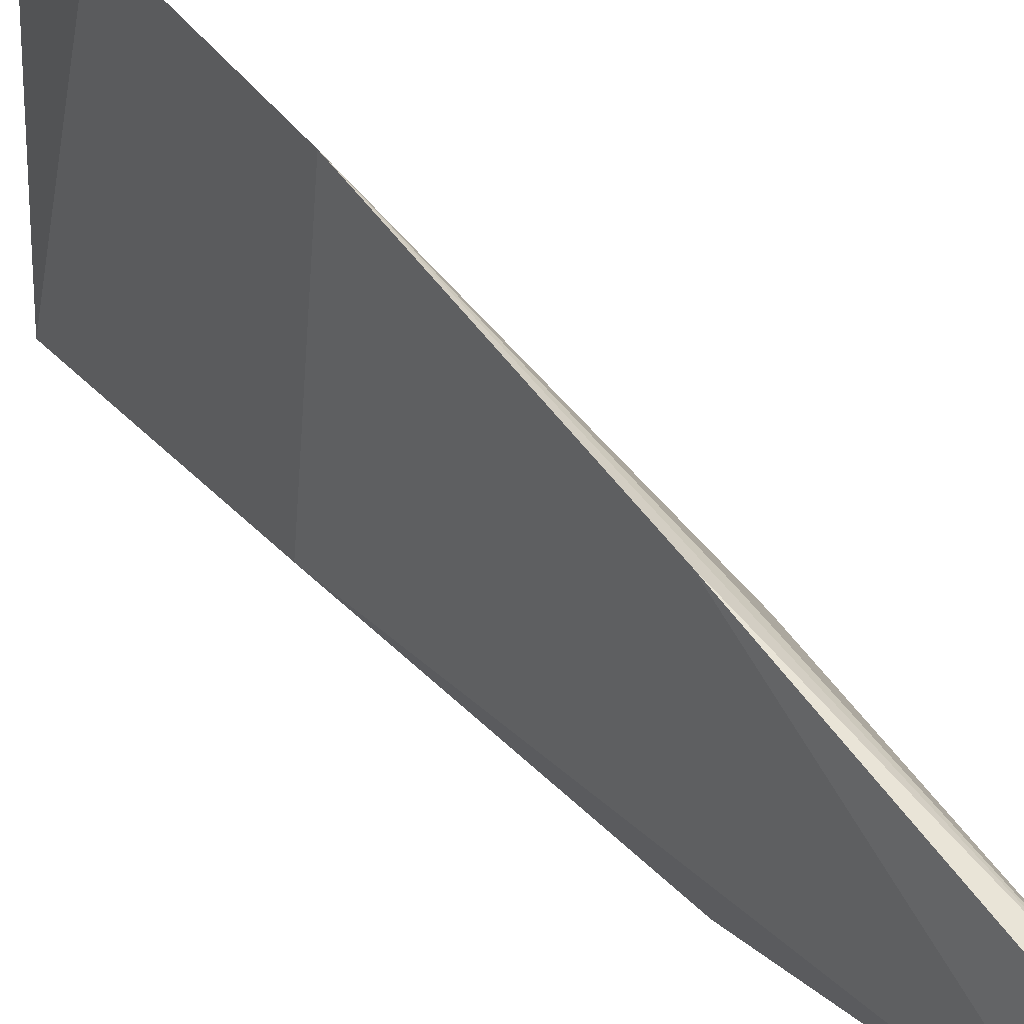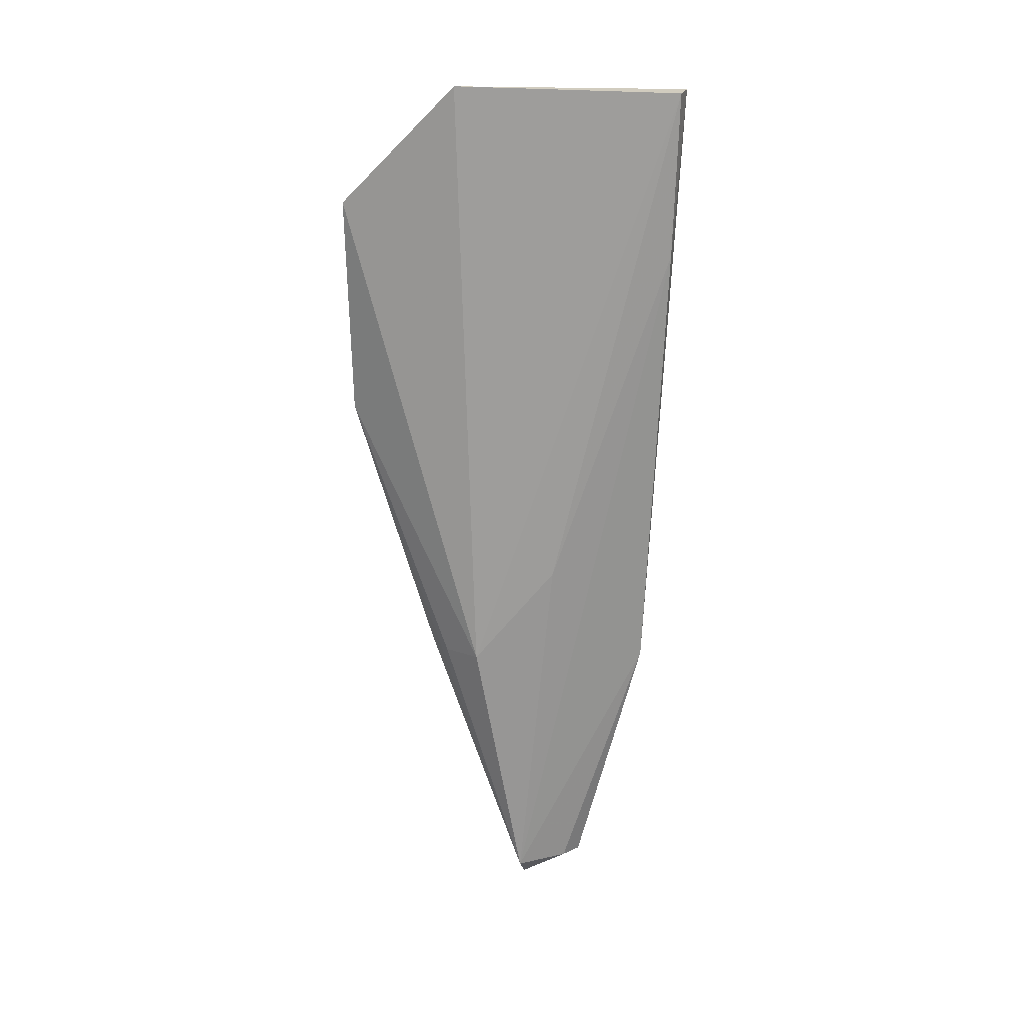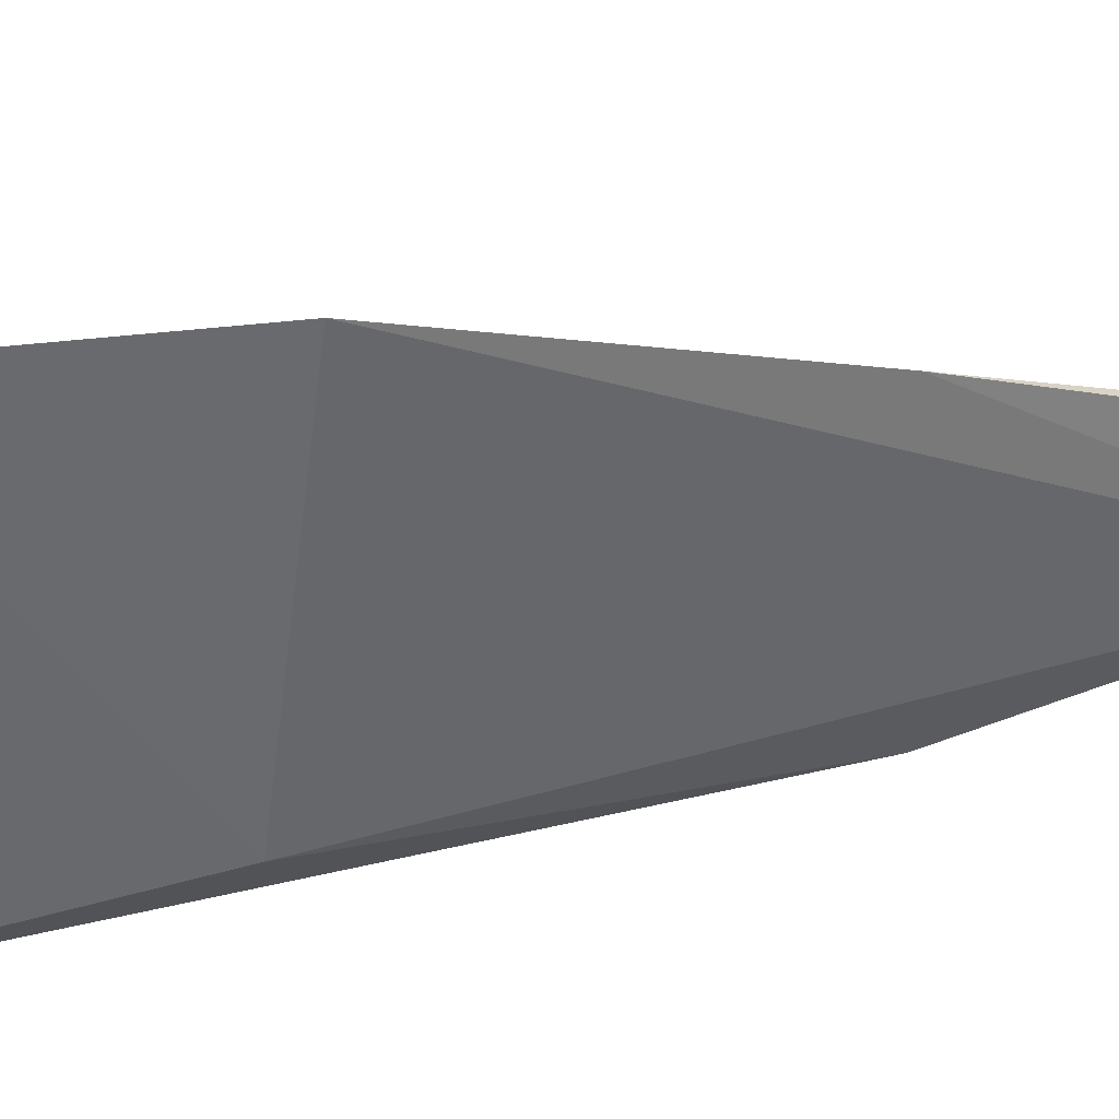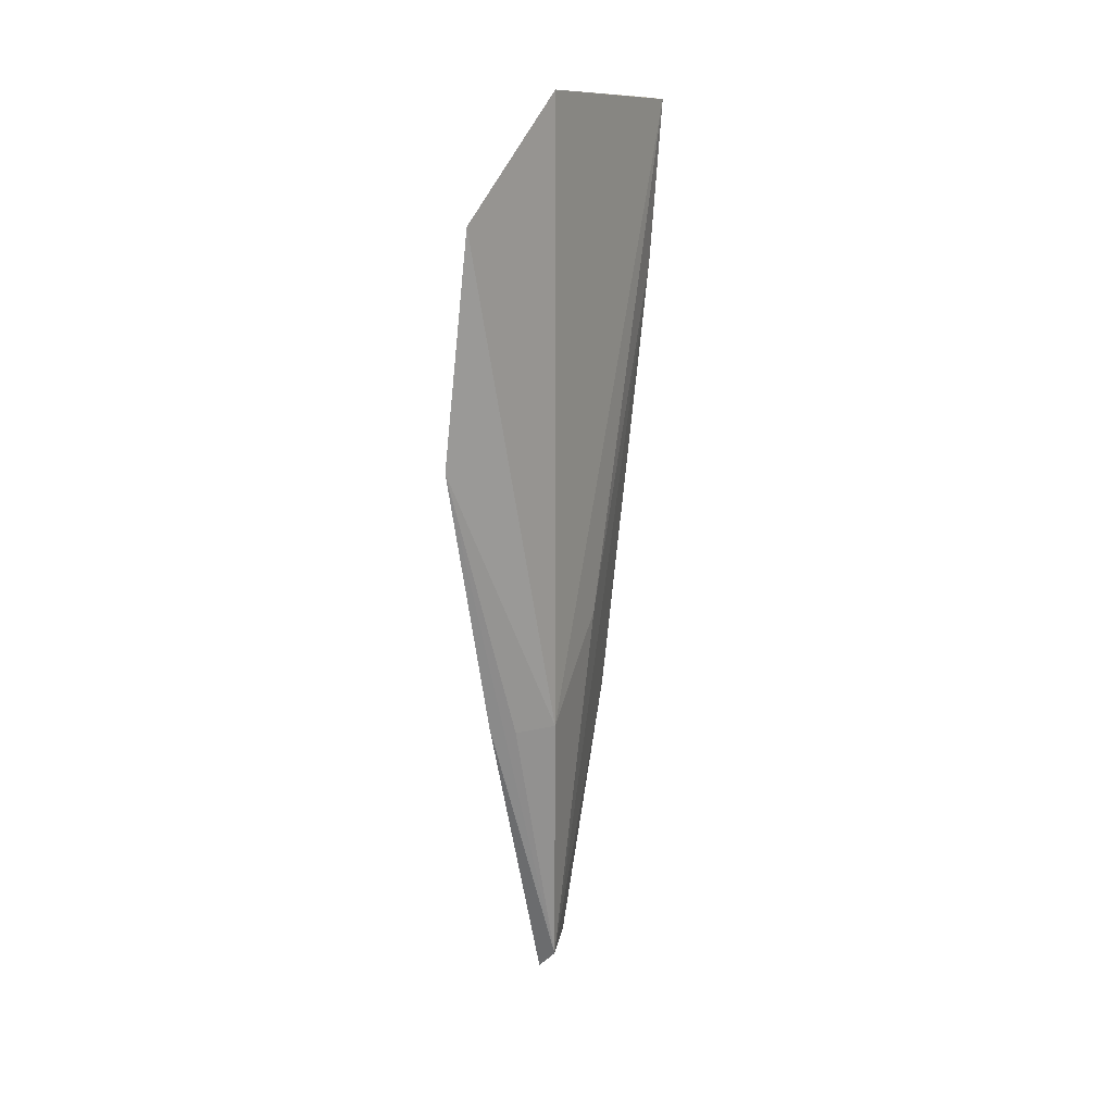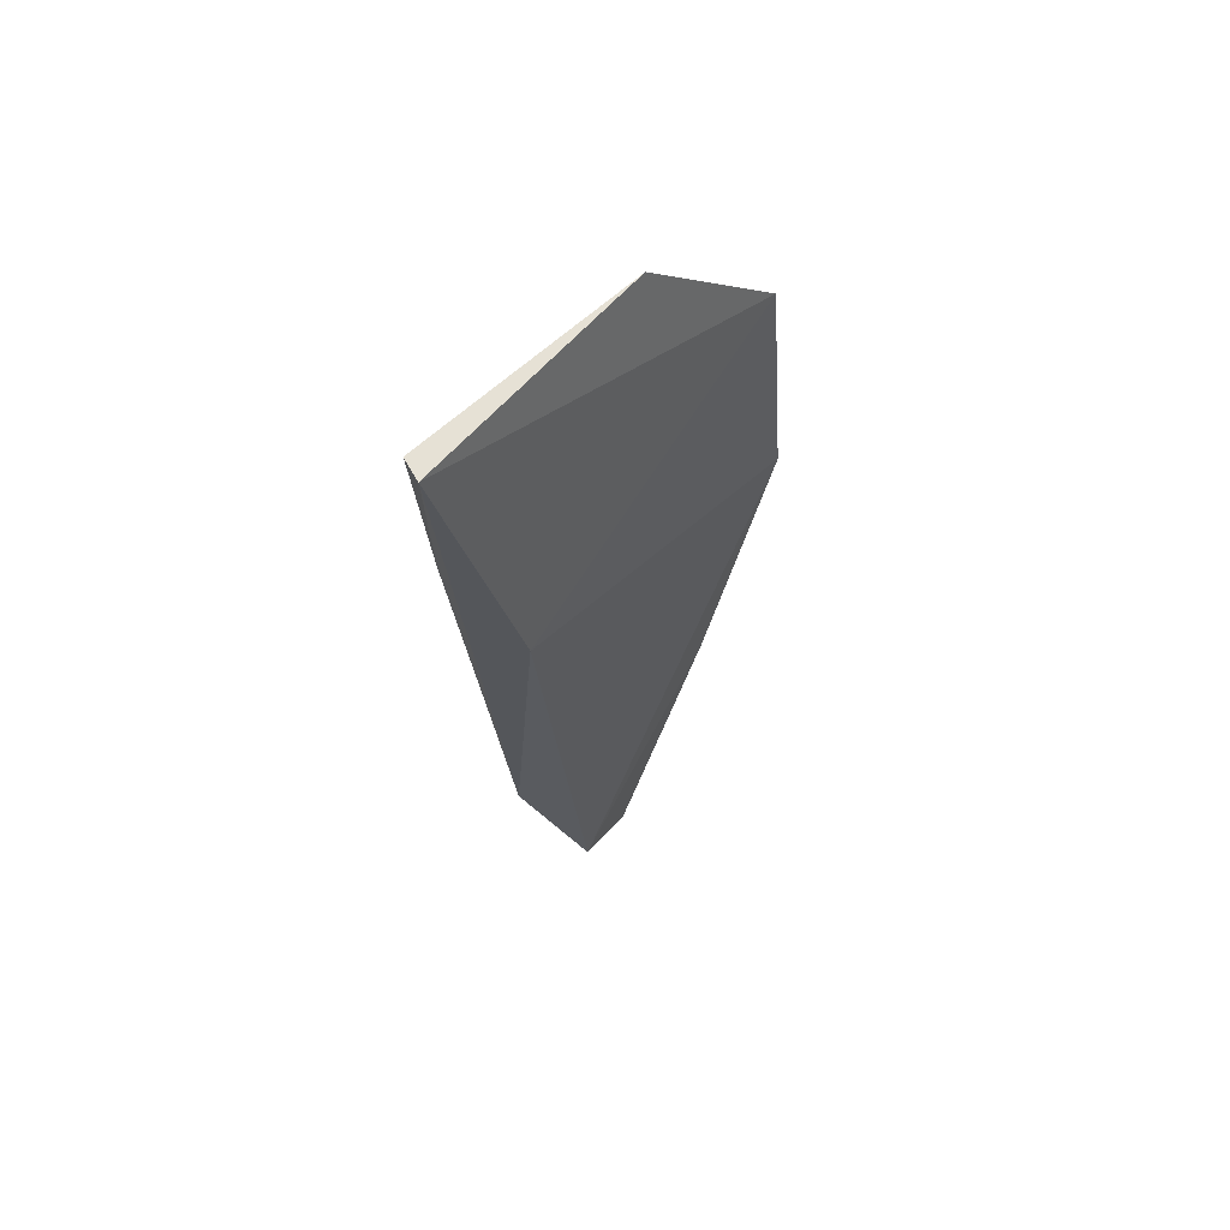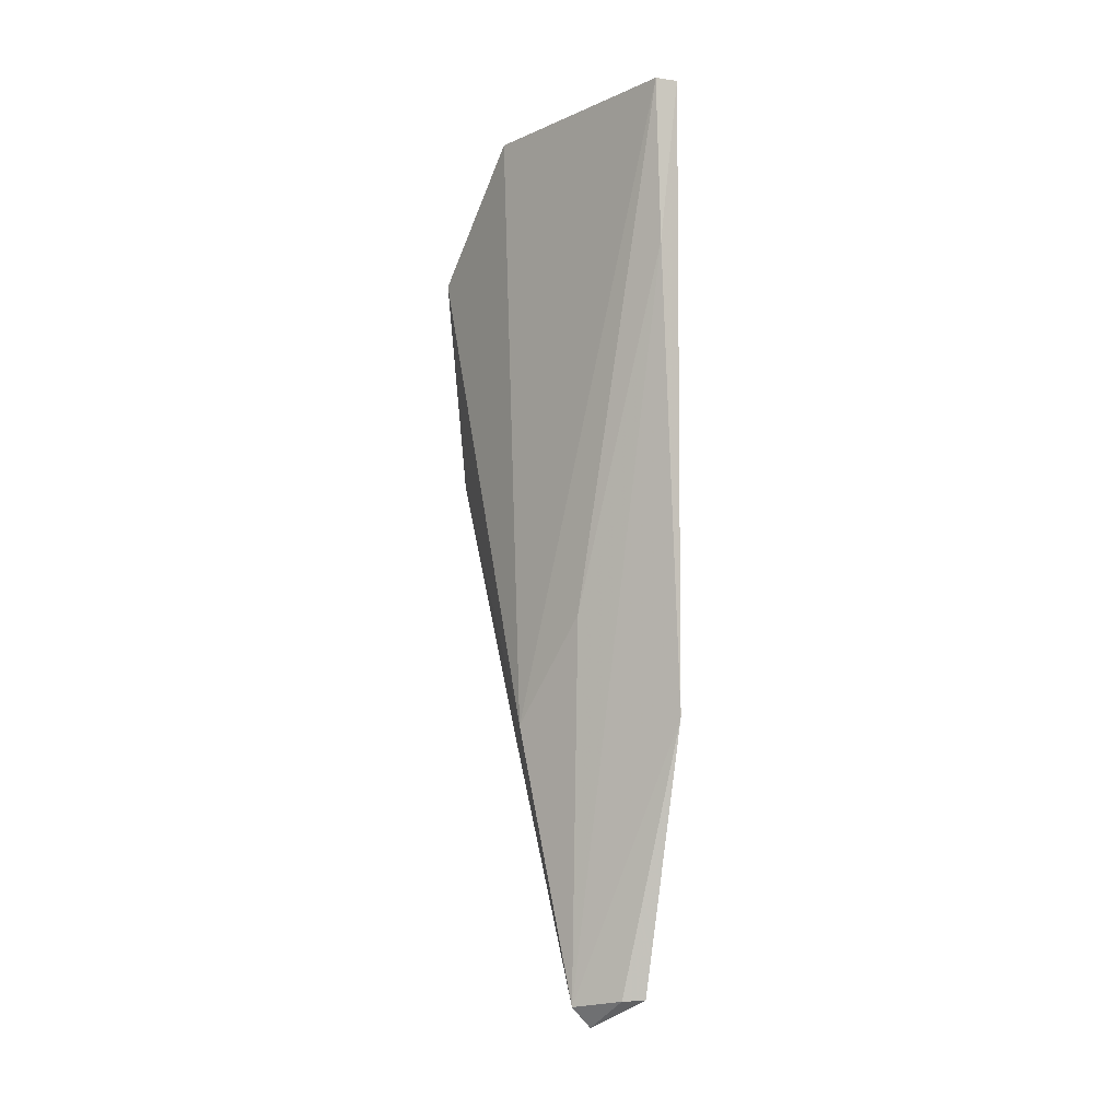
<metadata>
{"format":"obj","ext":"obj","renderer":"f3d","projection":"perspective","resolution":1024,"background":"white","views":[{"elev":41.7,"azim":-40.4,"up":"+Z"},{"elev":17.7,"azim":92.4,"up":"+Y"},{"elev":37.9,"azim":-106.9,"up":"+Z"},{"elev":12.8,"azim":26.5,"up":"+Y"},{"elev":64.6,"azim":-134.1,"up":"+Y"},{"elev":-12.2,"azim":135.2,"up":"+Y"}]}
</metadata>
<code>
v 0.006277 -0.01412 0.01812
v 0.006068 -0.0412 0.0116
v 0.007608 -0.0101 0.005962
v 0.006772 -0.01002 0.005728
v 0.005011 -0.04097 0.009219
v 0.007269 -0.00991 0.01393
v 0.005326 -0.02202 0.01801
v 0.005753 -0.03188 0.006851
v 0.006936 -0.03168 0.01329
v 0.005352 -0.04189 0.01145
v 0.005396 -0.02065 0.007624
v 0.007228 -0.01586 0.006146
v 0.005528 -0.04101 0.009811
v 0.006009 -0.03173 0.01451
v 0.005306 -0.03149 0.01513
v 0.007032 -0.02816 0.01033
f 6 3 4
f 6 4 1
f 9 6 1
f 9 3 6
f 9 1 7
f 11 7 1
f 11 1 4
f 11 5 7
f 11 8 5
f 11 4 8
f 12 2 8
f 12 8 4
f 12 4 3
f 13 8 2
f 13 5 8
f 13 10 5
f 13 2 10
f 14 9 7
f 14 7 2
f 14 2 9
f 15 7 5
f 15 5 10
f 15 10 2
f 15 2 7
f 16 9 2
f 16 2 12
f 16 12 3
f 16 3 9

</code>
